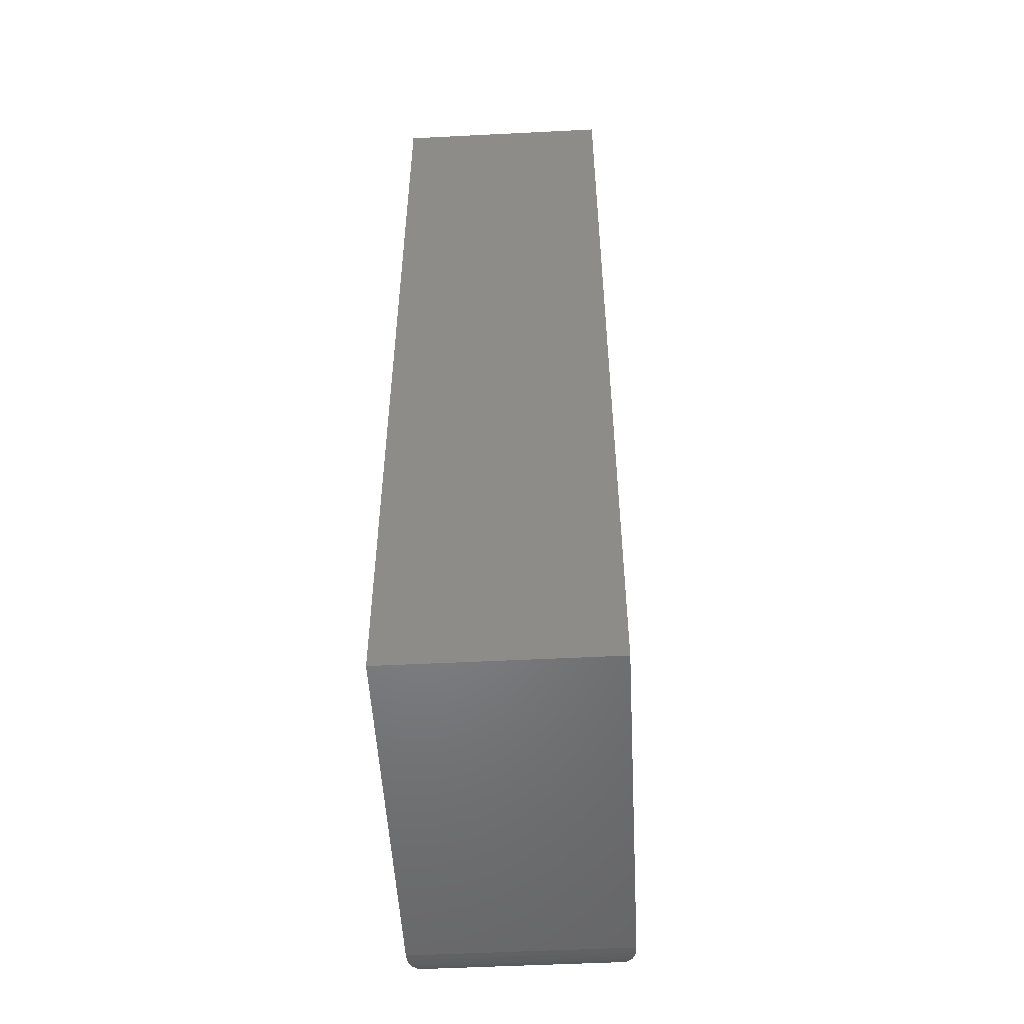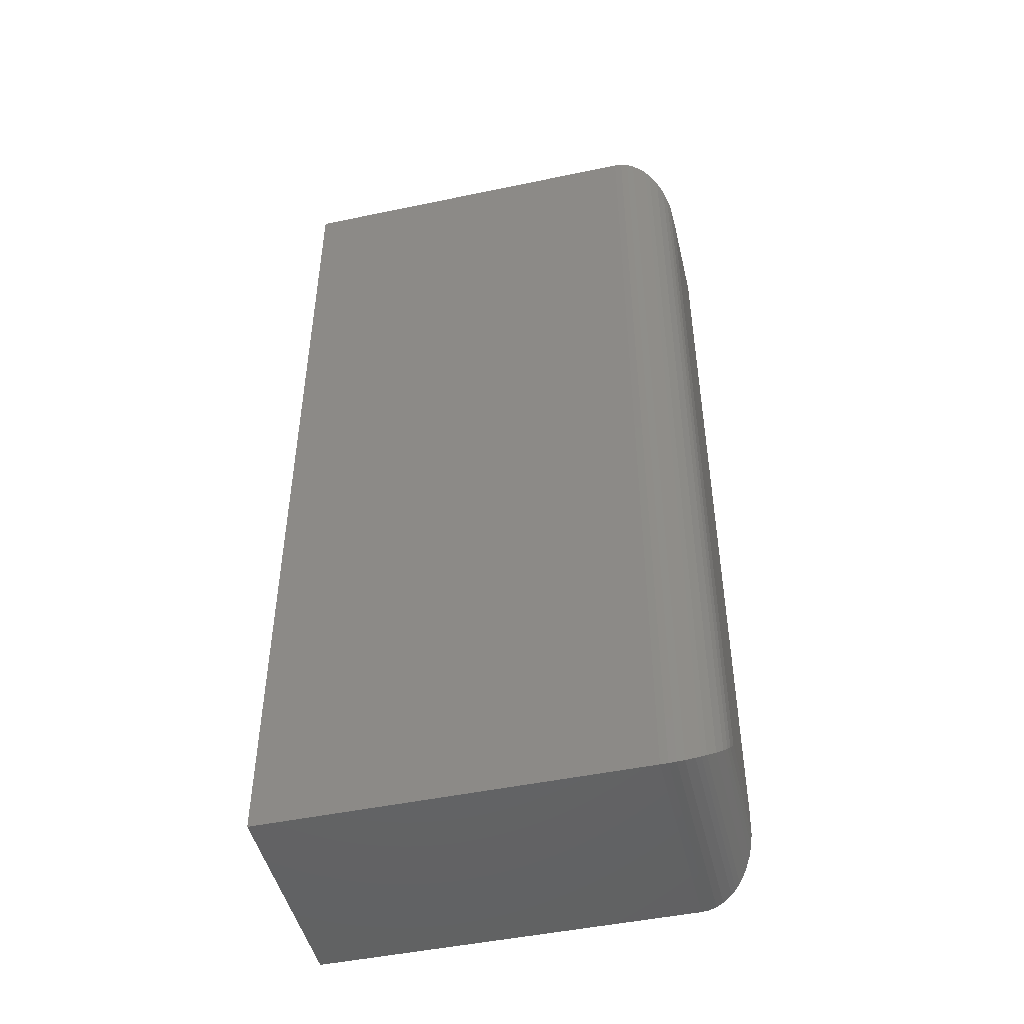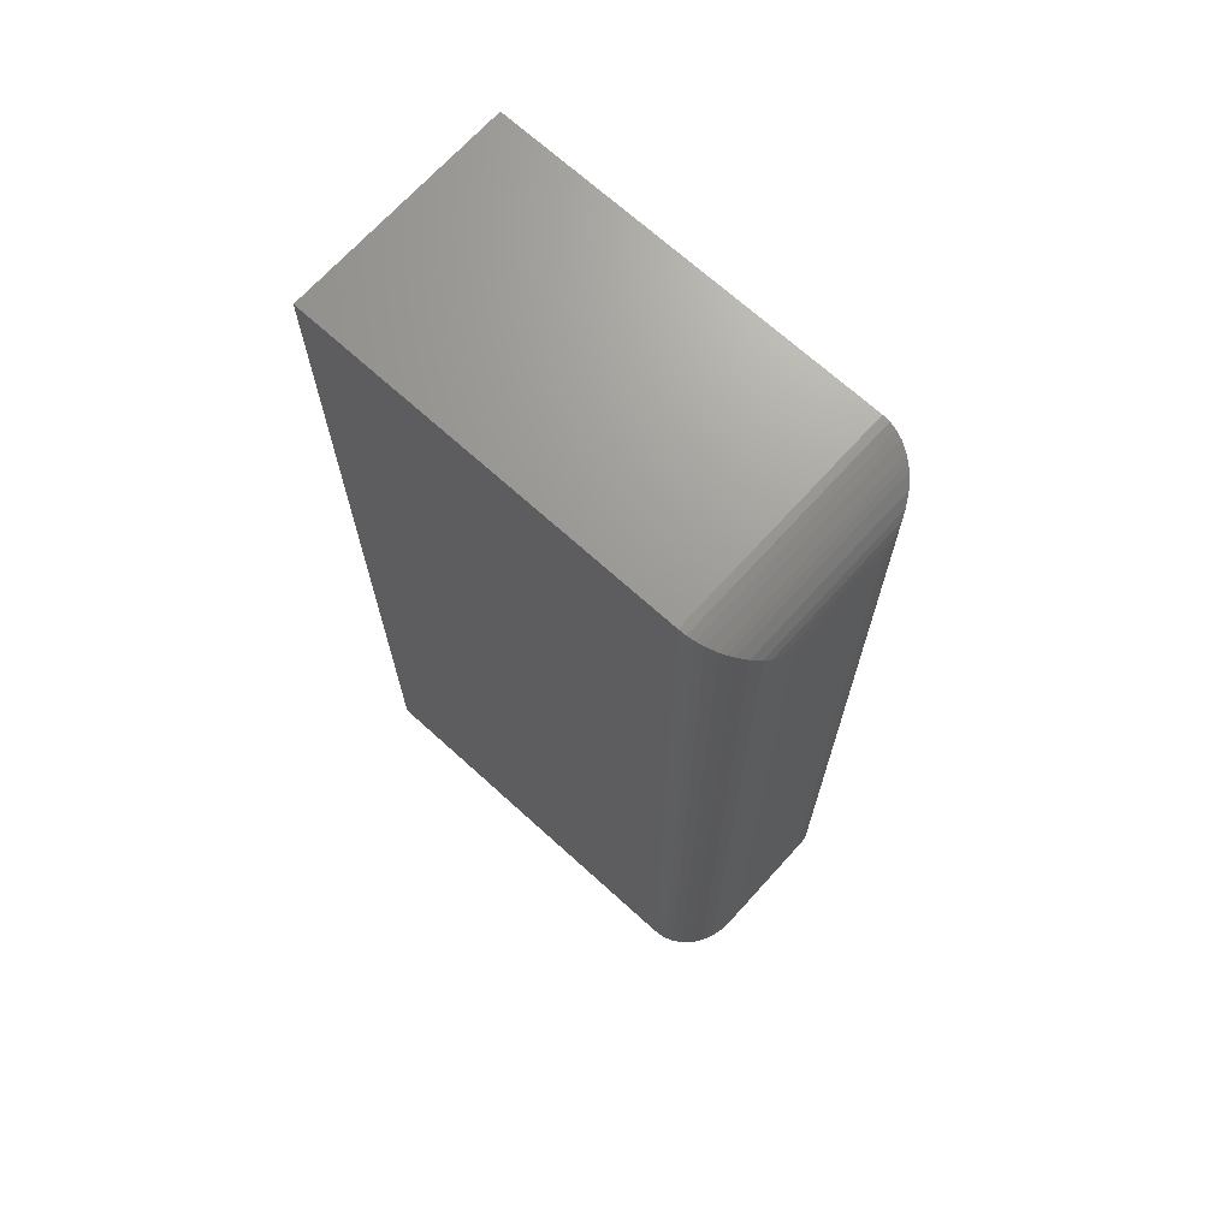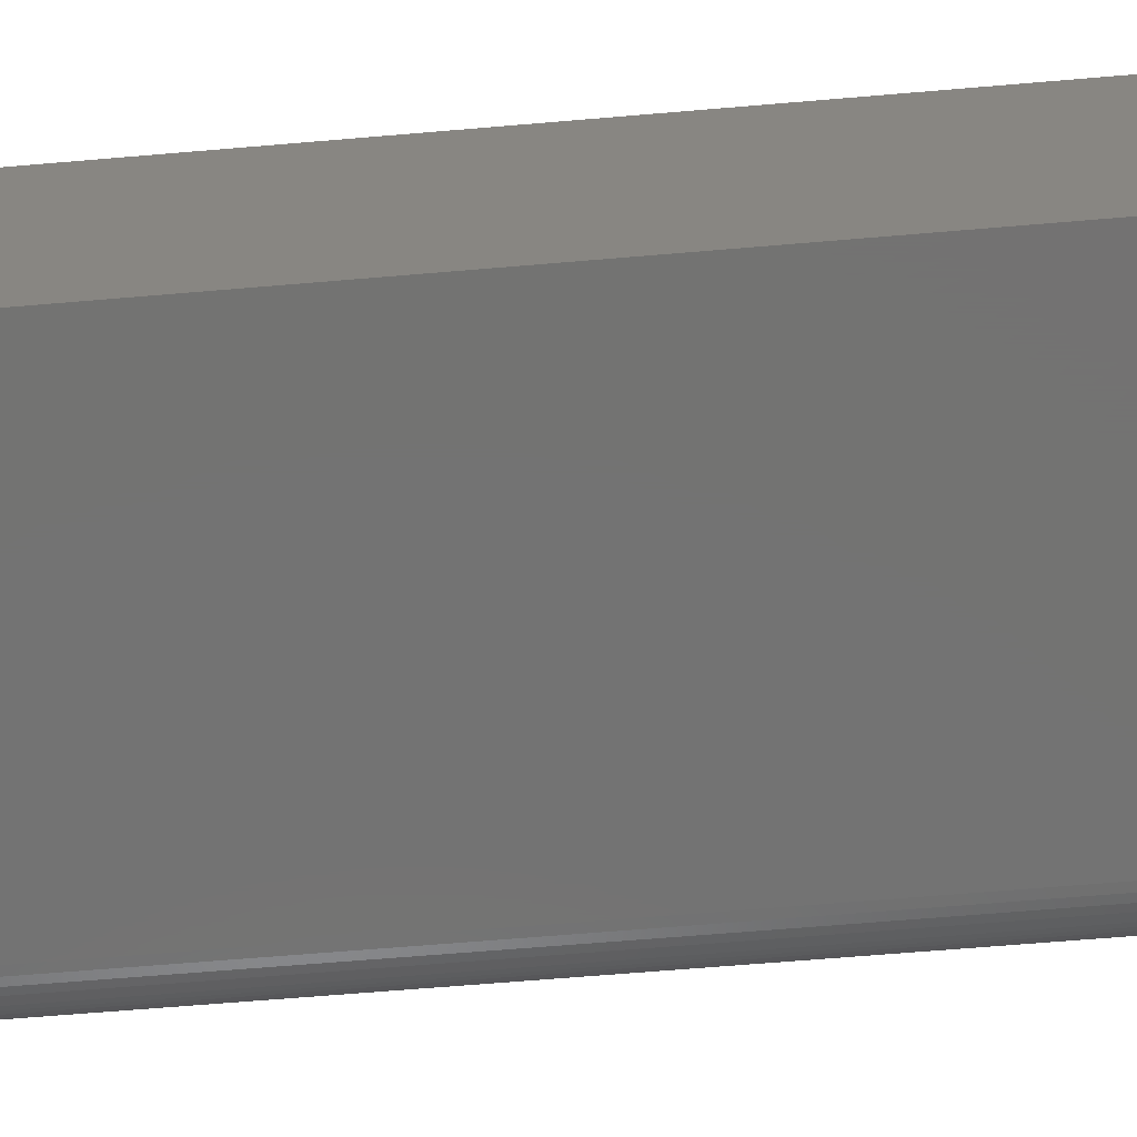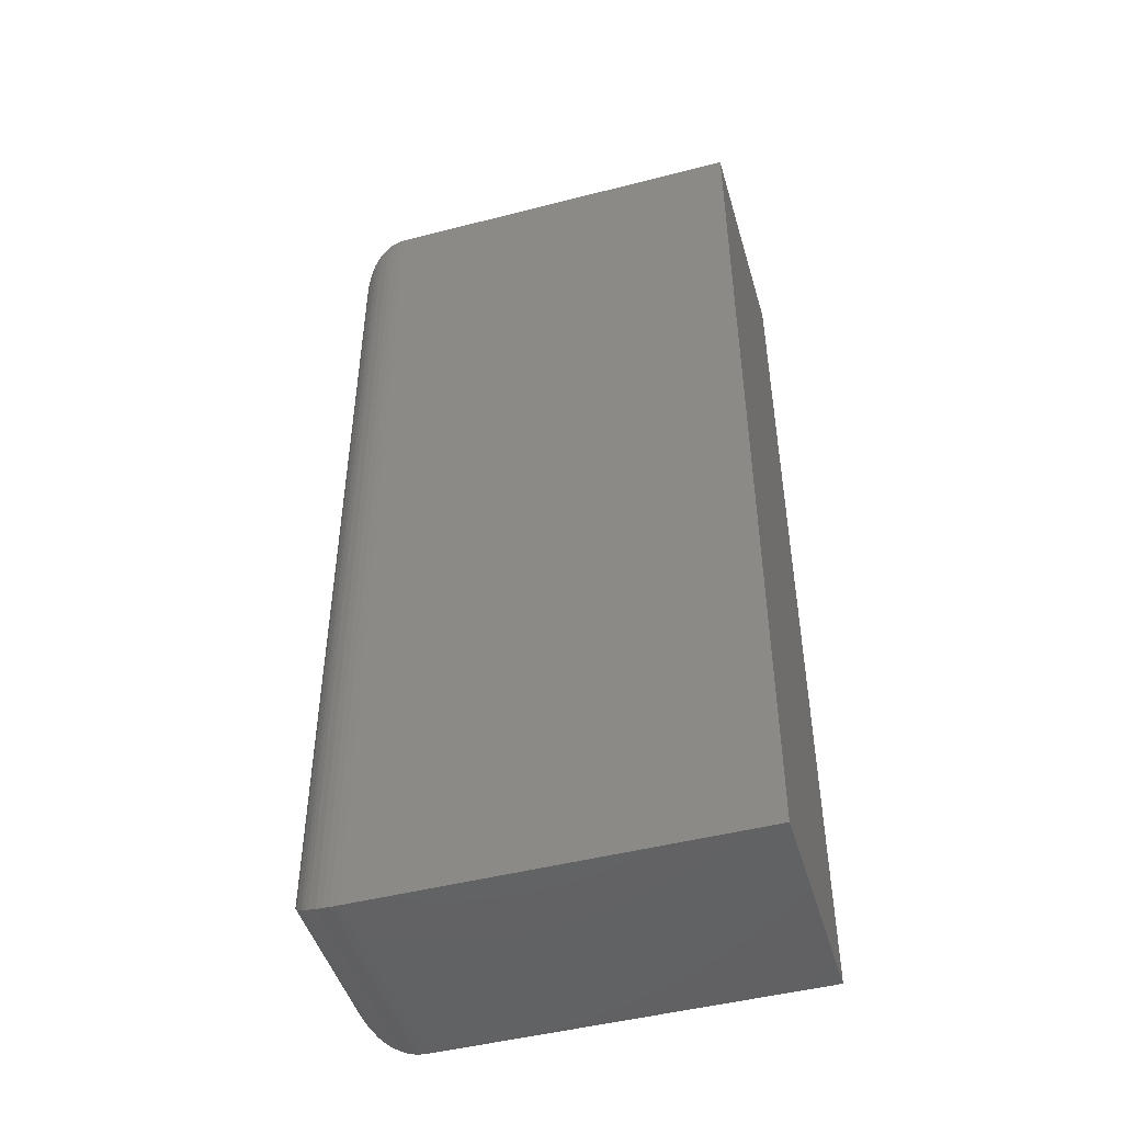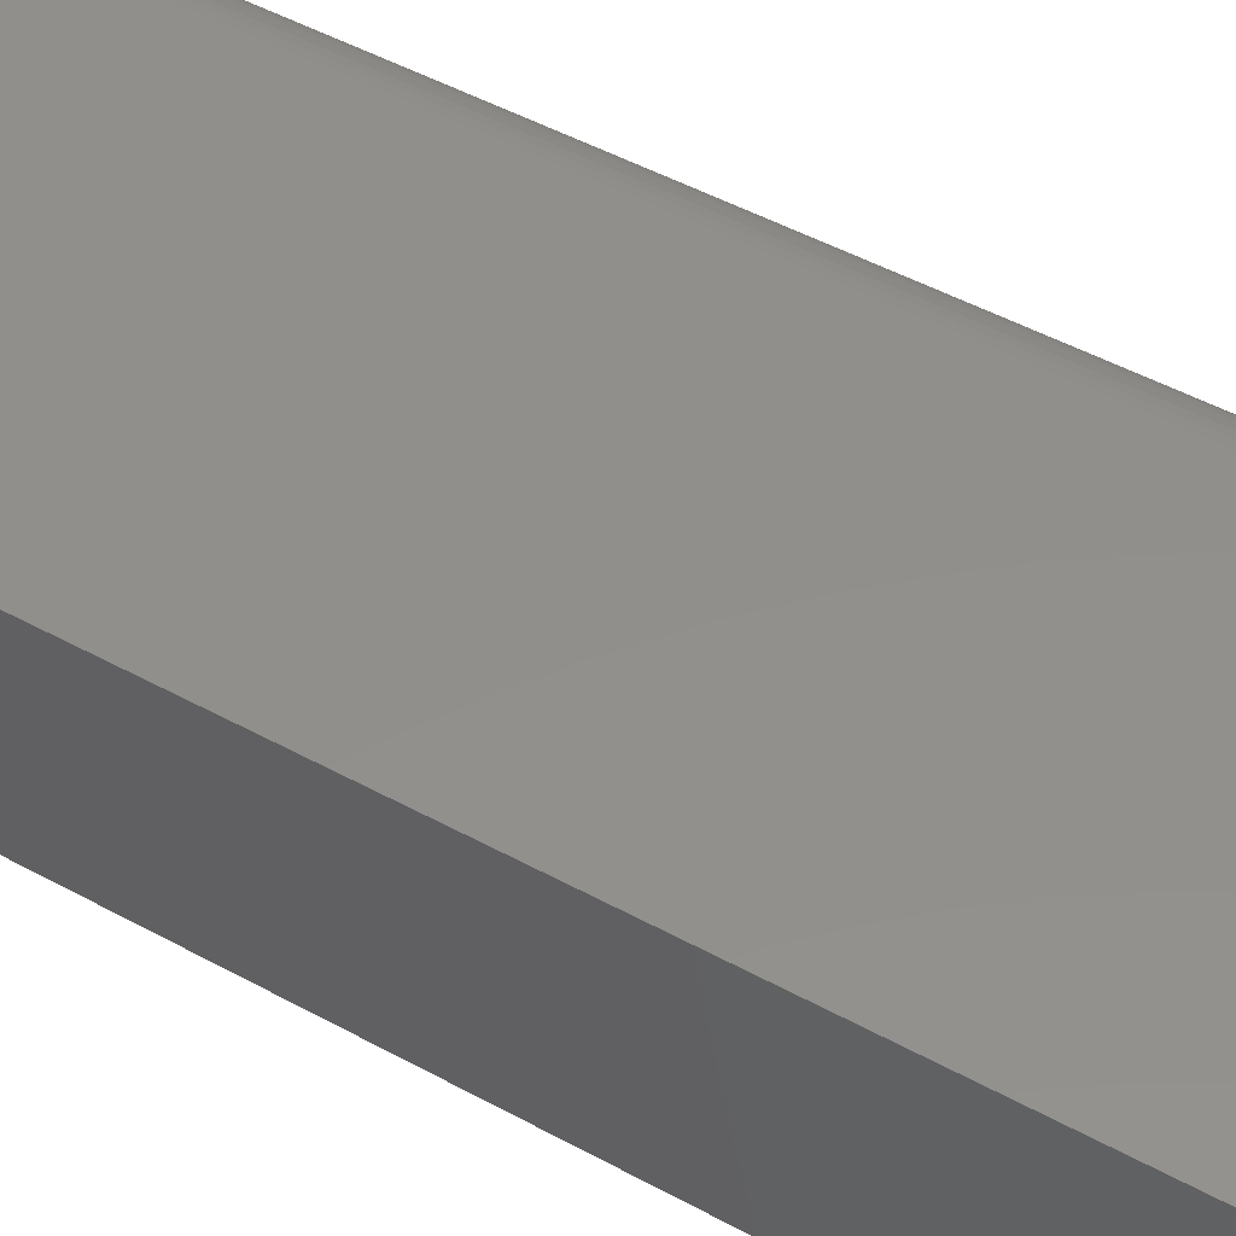
<metadata>
{"format":"stl","ext":"stl","renderer":"f3d","projection":"perspective","resolution":1024,"background":"white","views":[{"elev":-52.1,"azim":93.1,"up":"+Y"},{"elev":-47.6,"azim":-166.7,"up":"+Y"},{"elev":69.7,"azim":-137.8,"up":"+Y"},{"elev":-65.0,"azim":94.9,"up":"+Z"},{"elev":-47.3,"azim":16.2,"up":"+Y"},{"elev":51.4,"azim":120.4,"up":"+Z"}]}
</metadata>
<code>
# stl→obj: 52 verts, 100 faces
v 0.04688 0 0.1719
v 0.3395 0 0.1719
v 0.04688 0.75 0.1719
v 0.3395 0.75 0.1719
v 0.04688 -1.11e-16 0
v 0.04688 0.75 3.469e-18
v 0.3395 0 0
v 0.3395 0.75 0
v 0 0.7031 0.125
v 0 0.7031 0.04688
v 0 0.04688 0.125
v 0 0.04688 0.04688
v 0.001375 0.7144 0.0356
v 0.001375 0.0356 0.03561
v 0.04108 0.7496 0.0003595
v 0.03549 0.001402 0.001402
v 0.03549 0.7486 0.001402
v 0.03006 0.003121 0.003121
v 0.03006 0.7469 0.003121
v 0.02321 0.006413 0.006413
v 0.02321 0.7436 0.006413
v 0.01934 0.00894 0.00894
v 0.01934 0.7411 0.00894
v 0.01585 0.01174 0.01174
v 0.01585 0.7383 0.01174
v 0.009979 0.01796 0.01796
v 0.009979 0.732 0.01796
v 0.005538 0.02477 0.02478
v 0.005538 0.7252 0.02477
v 0.003095 0.03013 0.03013
v 0.003095 0.7199 0.03013
v 0.04108 0.0003595 0.0003595
v 0.001375 0.03561 0.1363
v 0.03549 0.001402 0.1705
v 0.03006 0.003121 0.1688
v 0.02321 0.006413 0.1655
v 0.01934 0.00894 0.1629
v 0.01585 0.01174 0.1601
v 0.009979 0.01796 0.1539
v 0.005538 0.02478 0.1471
v 0.003095 0.03013 0.1417
v 0.04108 0.0003595 0.1715
v 0.001375 0.7144 0.1363
v 0.003095 0.7199 0.1417
v 0.005538 0.7252 0.1471
v 0.009979 0.732 0.1539
v 0.01585 0.7383 0.1601
v 0.01934 0.7411 0.1629
v 0.02321 0.7436 0.1655
v 0.03006 0.7469 0.1688
v 0.03549 0.7486 0.1705
v 0.04108 0.7496 0.1715
f 1 2 3
f 3 2 4
f 5 6 7
f 7 6 8
f 9 10 11
f 11 10 12
f 4 8 3
f 3 8 6
f 1 5 2
f 2 5 7
f 12 13 14
f 12 10 13
f 15 16 17
f 17 16 18
f 17 18 19
f 19 18 20
f 19 20 21
f 21 20 22
f 21 22 23
f 23 22 24
f 23 24 25
f 25 24 26
f 25 26 27
f 27 26 28
f 27 28 29
f 29 28 30
f 29 30 31
f 31 30 14
f 31 14 13
f 6 5 15
f 15 5 32
f 15 32 16
f 11 14 33
f 11 12 14
f 32 34 16
f 16 34 35
f 16 35 18
f 18 35 36
f 18 36 20
f 20 36 37
f 20 37 22
f 22 37 38
f 22 38 24
f 24 38 39
f 24 39 26
f 26 39 40
f 26 40 28
f 28 40 41
f 28 41 30
f 30 41 33
f 30 33 14
f 5 1 32
f 32 1 42
f 32 42 34
f 9 33 43
f 9 11 33
f 43 33 41
f 43 41 44
f 44 41 40
f 44 40 45
f 45 40 39
f 45 39 46
f 46 39 38
f 46 38 47
f 47 38 37
f 47 37 48
f 48 37 36
f 48 36 49
f 49 36 35
f 49 35 50
f 50 35 34
f 50 34 51
f 51 34 42
f 1 3 42
f 42 3 52
f 42 52 51
f 10 43 13
f 10 9 43
f 13 43 44
f 13 44 31
f 31 44 45
f 31 45 29
f 29 45 46
f 29 46 27
f 27 46 47
f 27 47 25
f 25 47 48
f 25 48 23
f 23 48 49
f 23 49 21
f 21 49 50
f 21 50 19
f 19 50 51
f 19 51 17
f 17 51 52
f 3 6 52
f 52 6 15
f 52 15 17
f 2 7 4
f 4 7 8

</code>
